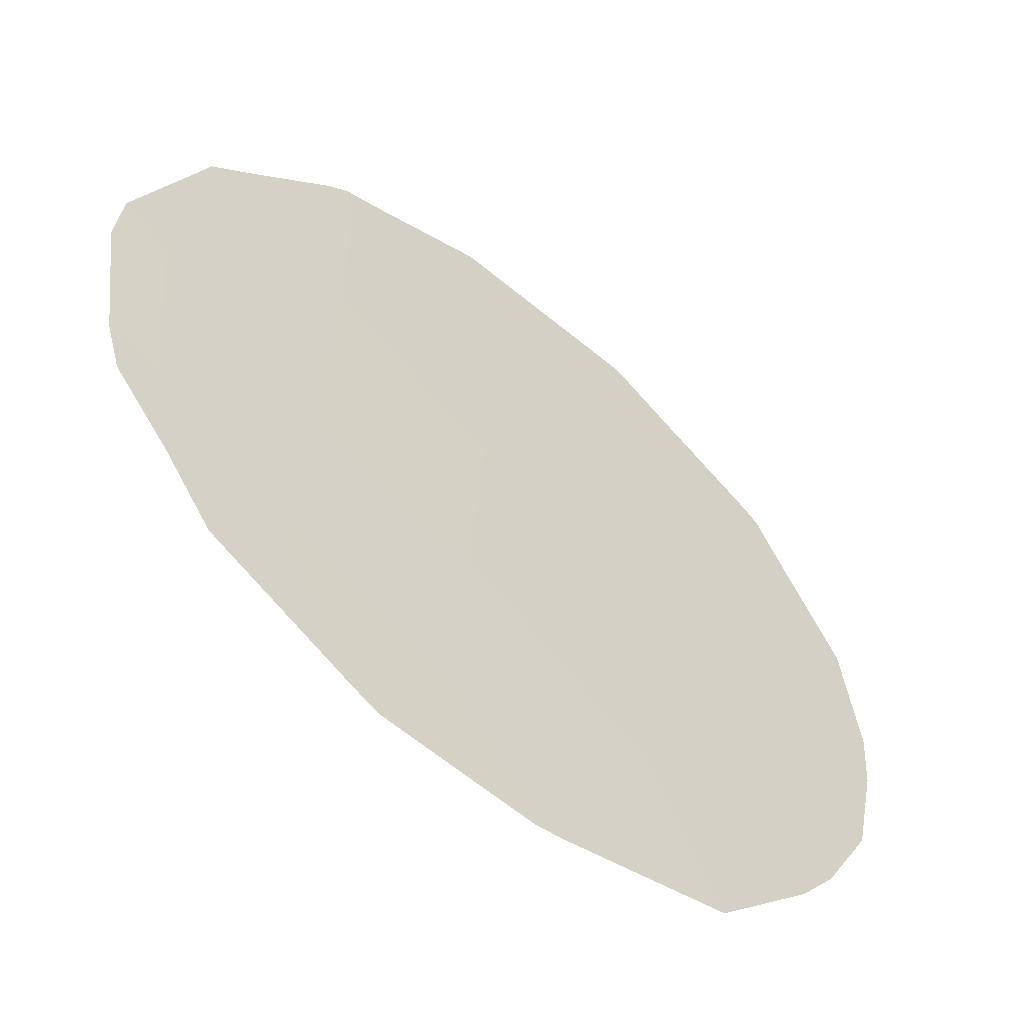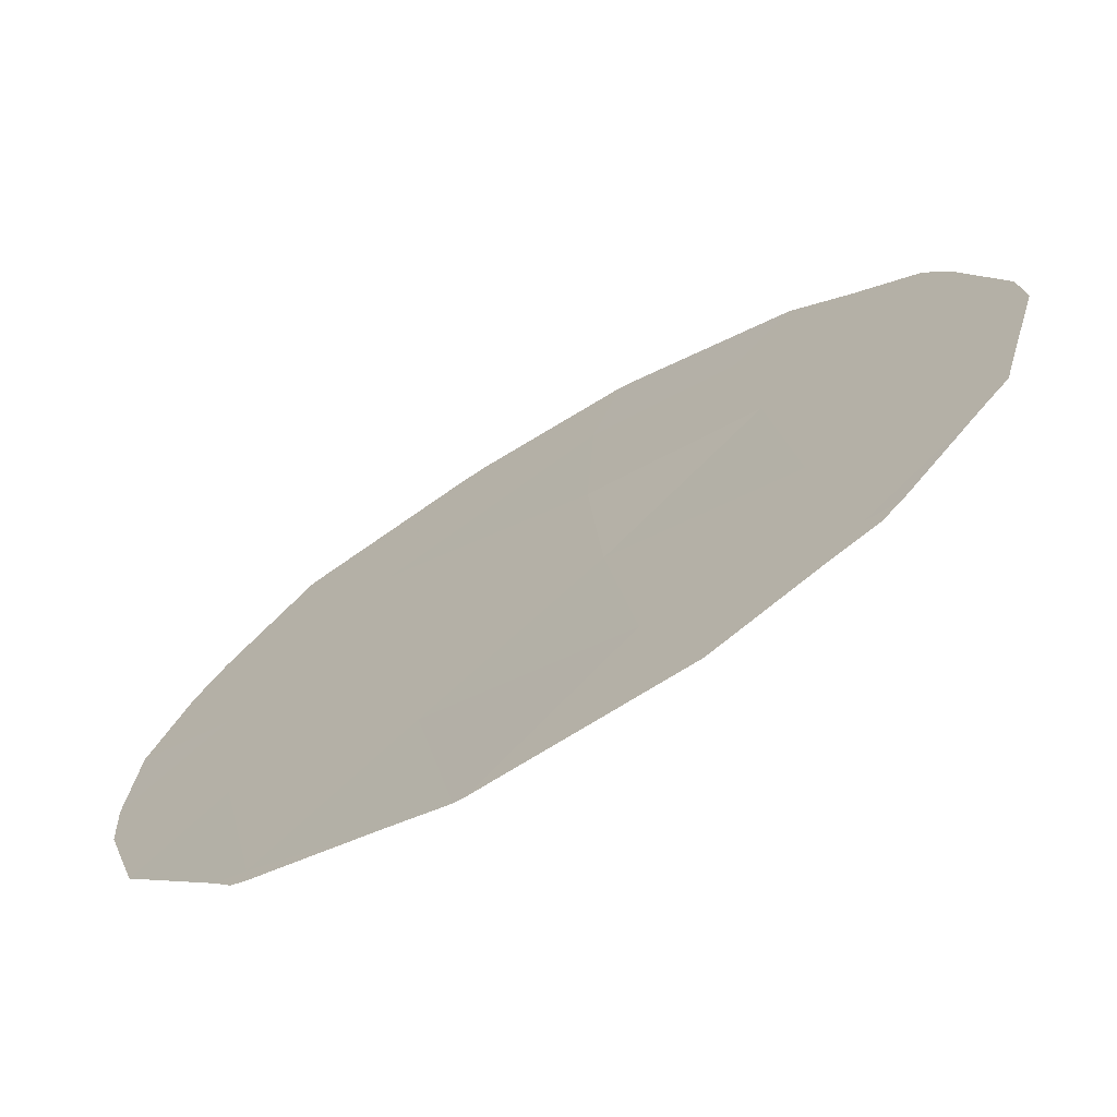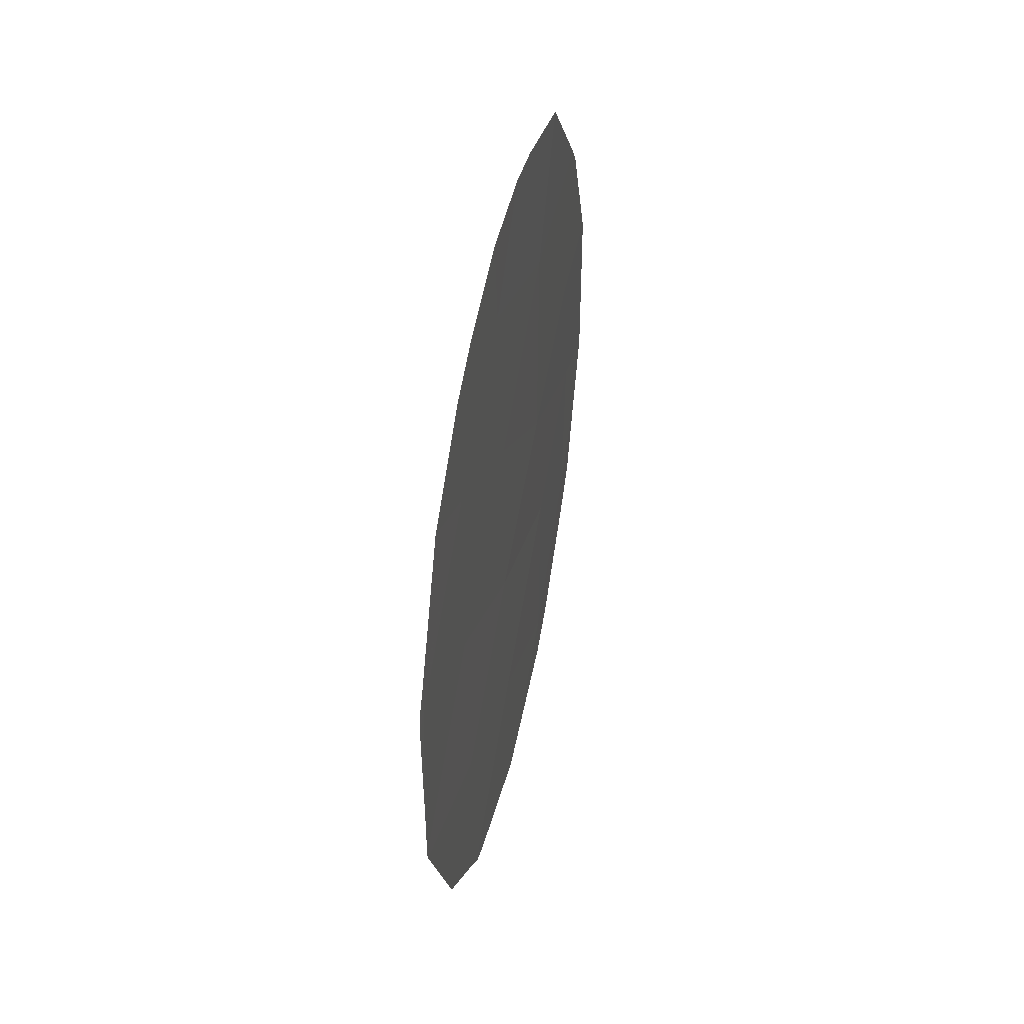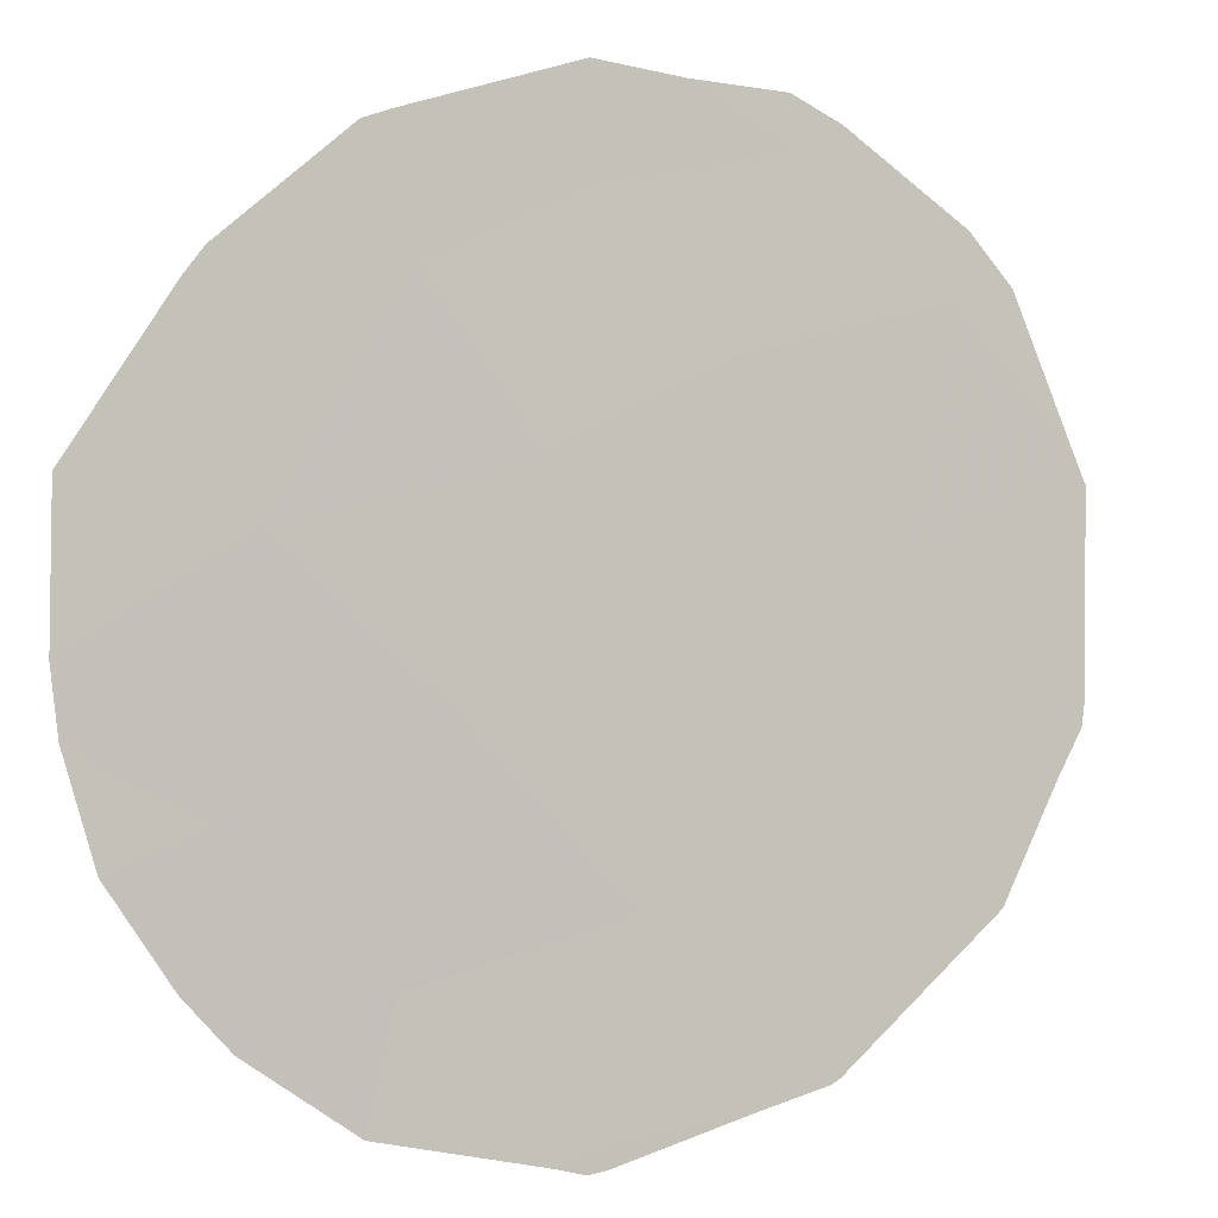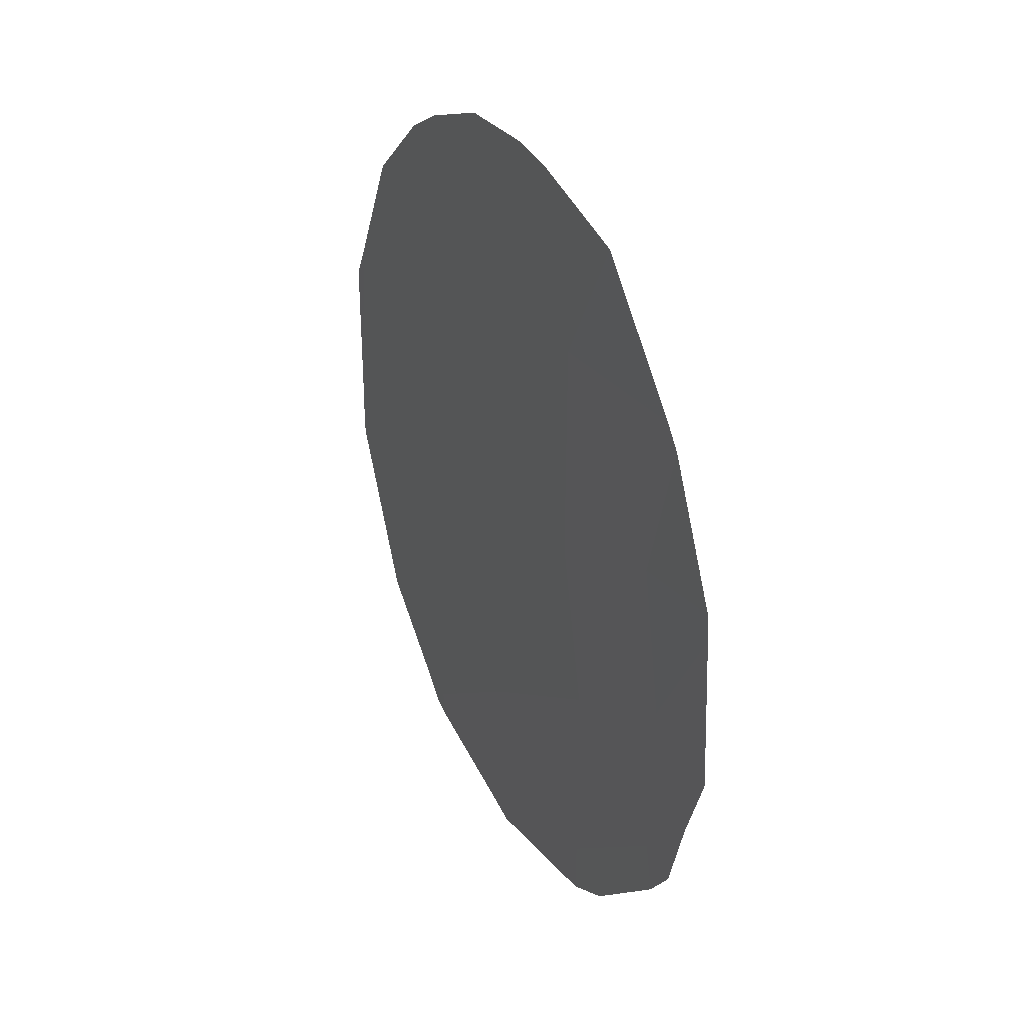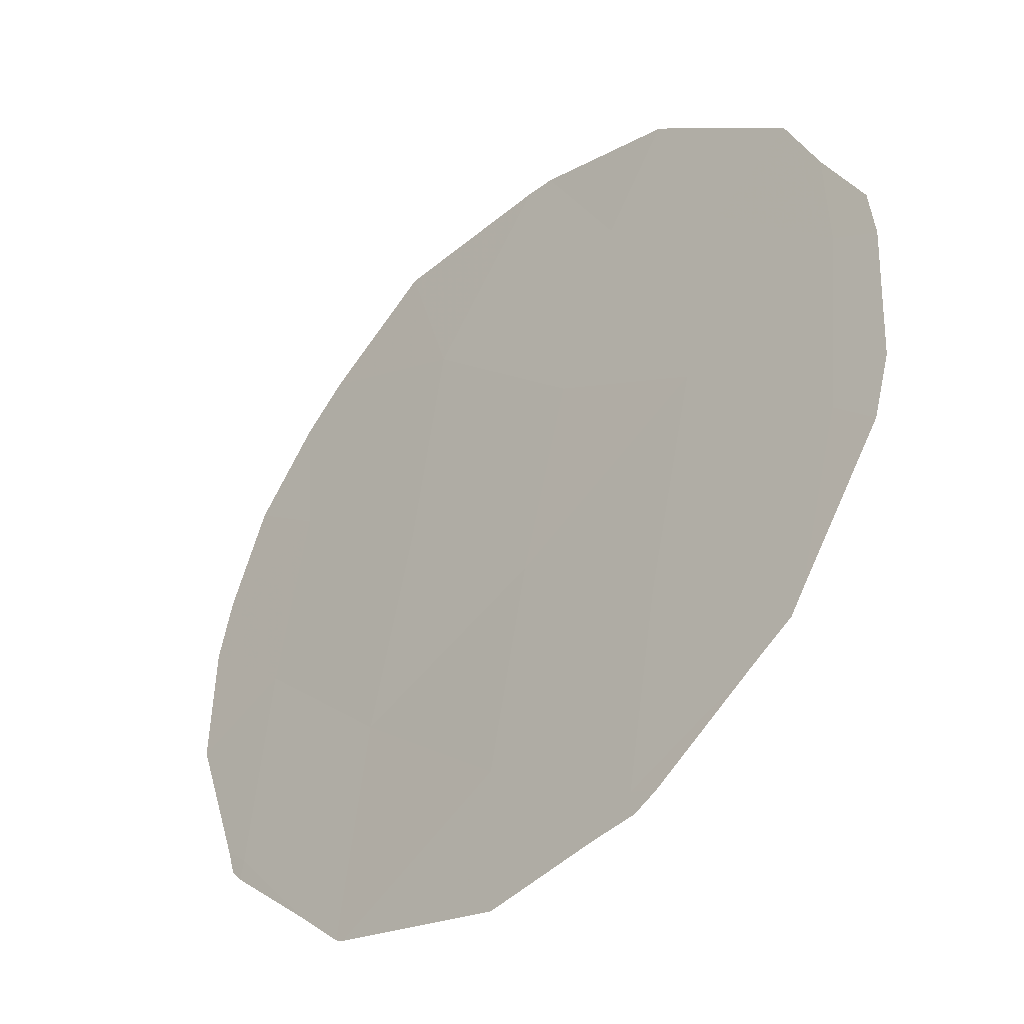
<metadata>
{"format":"obj","ext":"obj","renderer":"f3d","projection":"perspective","resolution":1024,"background":"white","views":[{"elev":79.9,"azim":-41.4,"up":"+Y"},{"elev":-31.7,"azim":128.1,"up":"+Y"},{"elev":45.1,"azim":45.2,"up":"+Z"},{"elev":34.8,"azim":63.1,"up":"+Y"},{"elev":29.8,"azim":-173.9,"up":"+Z"},{"elev":10.6,"azim":149.5,"up":"+Y"}]}
</metadata>
<code>
v 80.55 70.16 -31.77
v 77.53 74.76 -36.74
v 77.65 74.62 -33.4
v 78.37 73.51 -35.78
v 80.32 70.55 -37.89
v 80.5 70.26 -35.98
v 79.53 71.75 -34.92
v 80.56 70.15 -33.85
v 79.55 71.72 -32.83
v 81.47 68.76 -32.97
v 78.58 73.21 -34.03
v 79.44 71.89 -36.86
v 78.57 73.24 -31.69
v 78.37 73.5 -37.87
v 79.68 71.52 -30.8
v 77.48 74.85 -34.95
v 77.28 75.13 -36.88
v 77.47 74.85 -37.27
v 77.49 74.87 -31.6
v 78.13 73.9 -30.28
v 79.6 71.64 -38.53
v 79.34 72.02 -38.67
v 80.27 70.63 -38.18
v 77.39 75.02 -31.83
v 77.02 75.58 -33.26
v 80.58 70.14 -37.75
v 80.4 70.42 -38.08
v 81.07 69.4 -36.96
v 79.21 72.23 -38.64
v 77.13 75.38 -36.02
v 81.54 68.66 -35.17
v 81.55 68.64 -35.08
v 81.09 69.33 -31.25
v 81.48 68.75 -32.63
v 80.59 70.11 -30.46
v 81.55 68.64 -34.38
v 81.56 68.61 -33.07
v 81.55 68.63 -32.89
v 78.37 73.49 -38.44
v 78.06 73.95 -38.17
v 78.85 72.79 -29.89
v 79.18 72.29 -29.81
v 79.74 71.43 -29.83
v 80.28 70.58 -30.17
v 76.96 75.65 -35.24
v 77.01 75.6 -33.56
f 2 17 18
f 13 20 19
f 14 4 2
f 5 12 22
f 5 22 21
f 5 21 23
f 3 24 25
f 5 27 26
f 6 5 26
f 6 26 28
f 7 6 8
f 9 13 11
f 11 7 9
f 13 3 11
f 12 14 29
f 12 29 22
f 5 23 27
f 2 30 17
f 7 4 12
f 9 15 13
f 5 6 12
f 6 7 12
f 8 6 31
f 8 31 32
f 1 10 34
f 1 34 33
f 1 8 10
f 1 33 35
f 10 36 37
f 6 28 31
f 10 37 38
f 9 1 15
f 10 8 32
f 10 32 36
f 1 9 8
f 9 7 8
f 3 16 11
f 14 39 29
f 14 2 18
f 14 18 40
f 3 13 19
f 3 19 24
f 11 16 4
f 11 4 7
f 10 38 34
f 13 41 20
f 12 4 14
f 14 40 39
f 15 43 42
f 13 15 42
f 13 42 41
f 15 44 43
f 15 1 35
f 15 35 44
f 2 16 45
f 2 45 30
f 16 3 25
f 16 25 46
f 16 2 4
f 16 46 45

</code>
